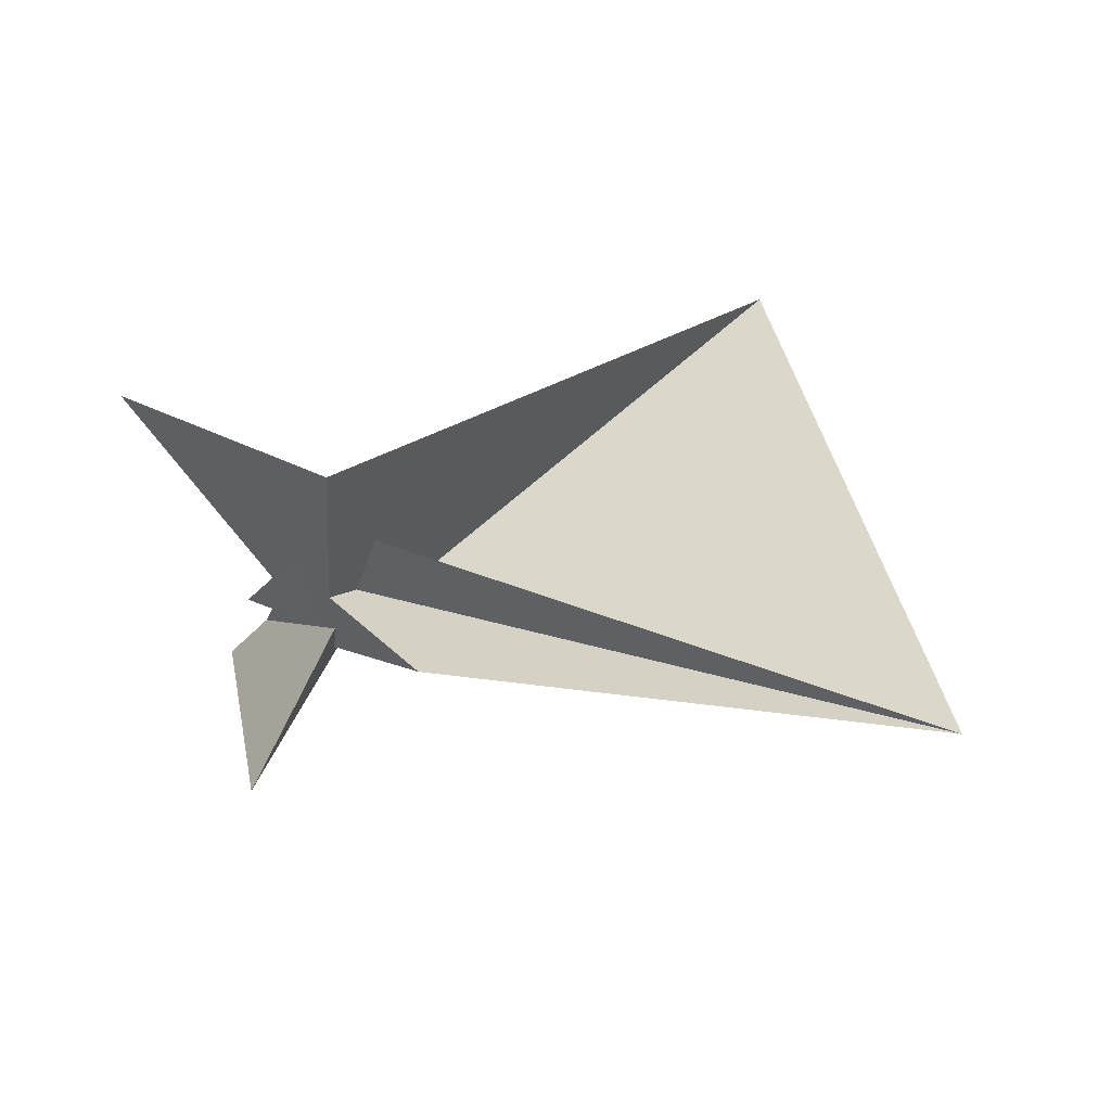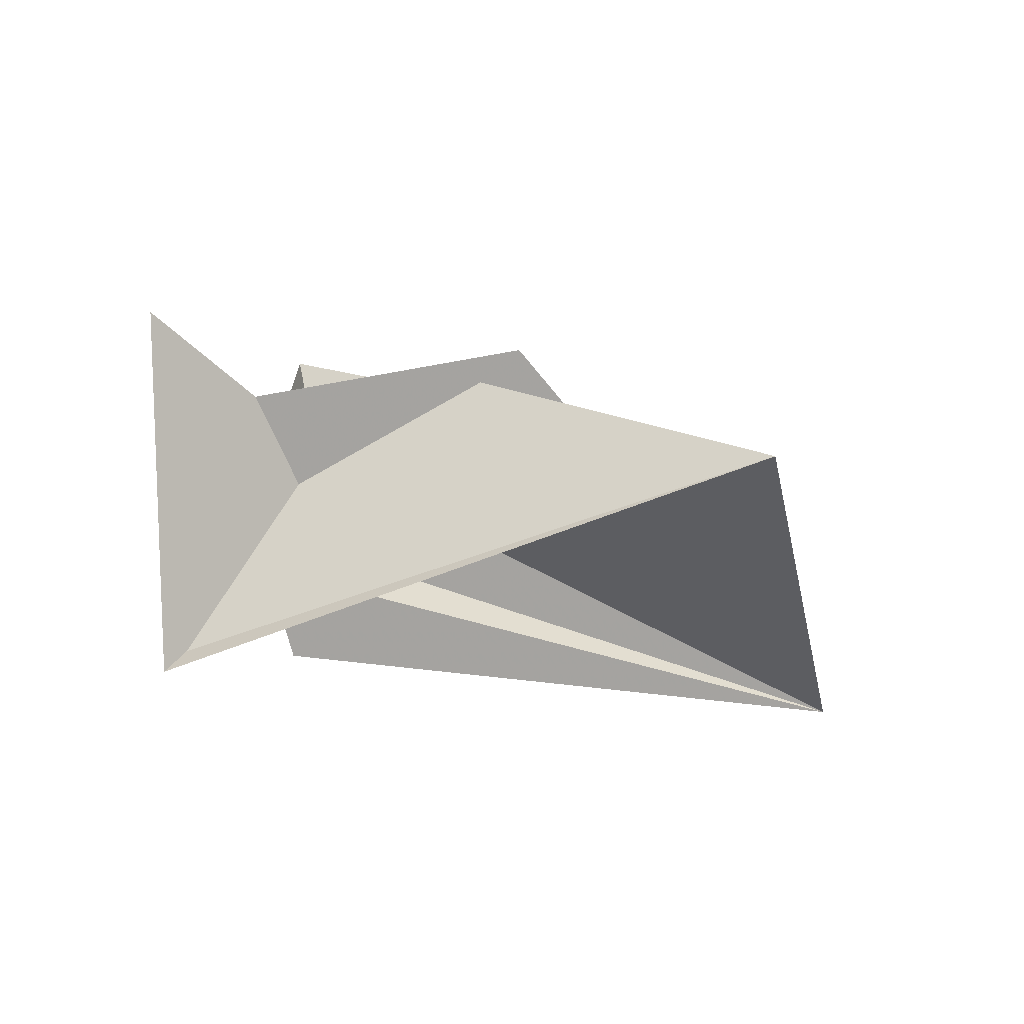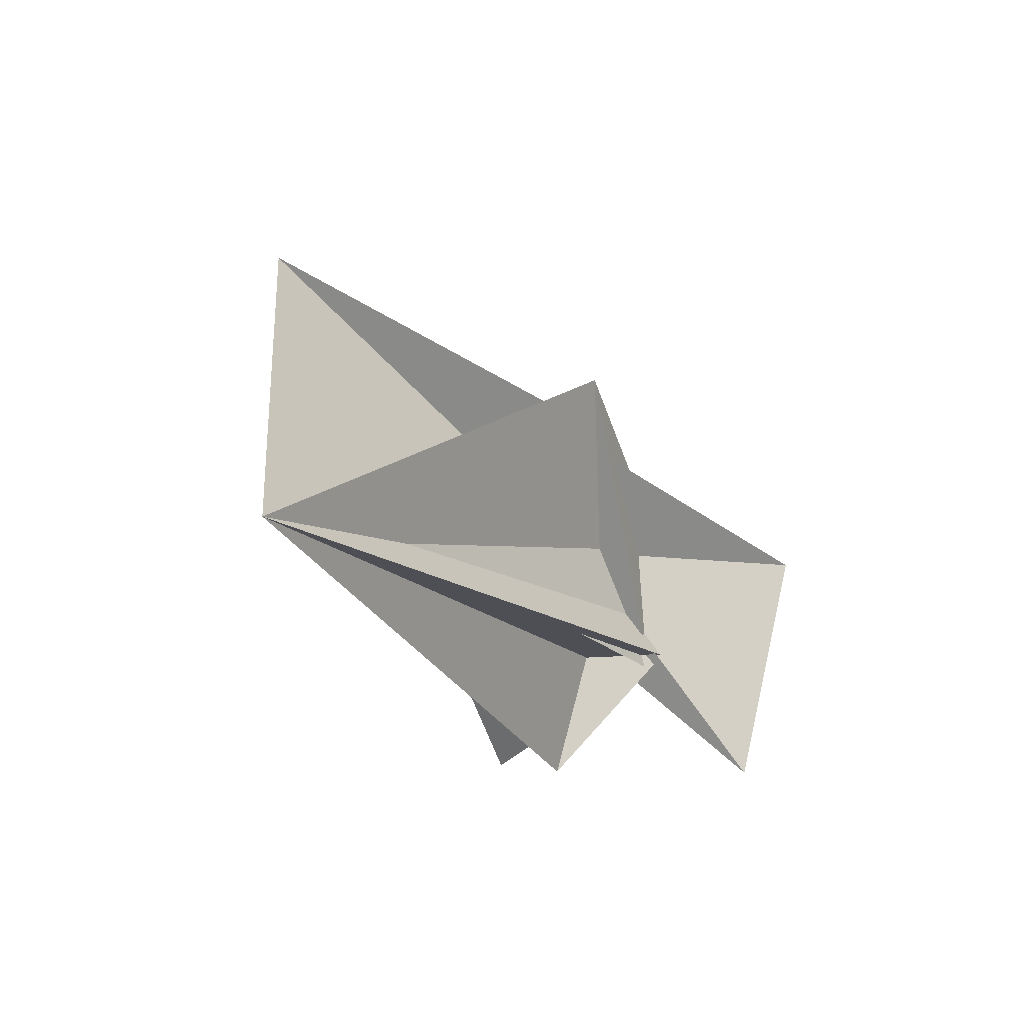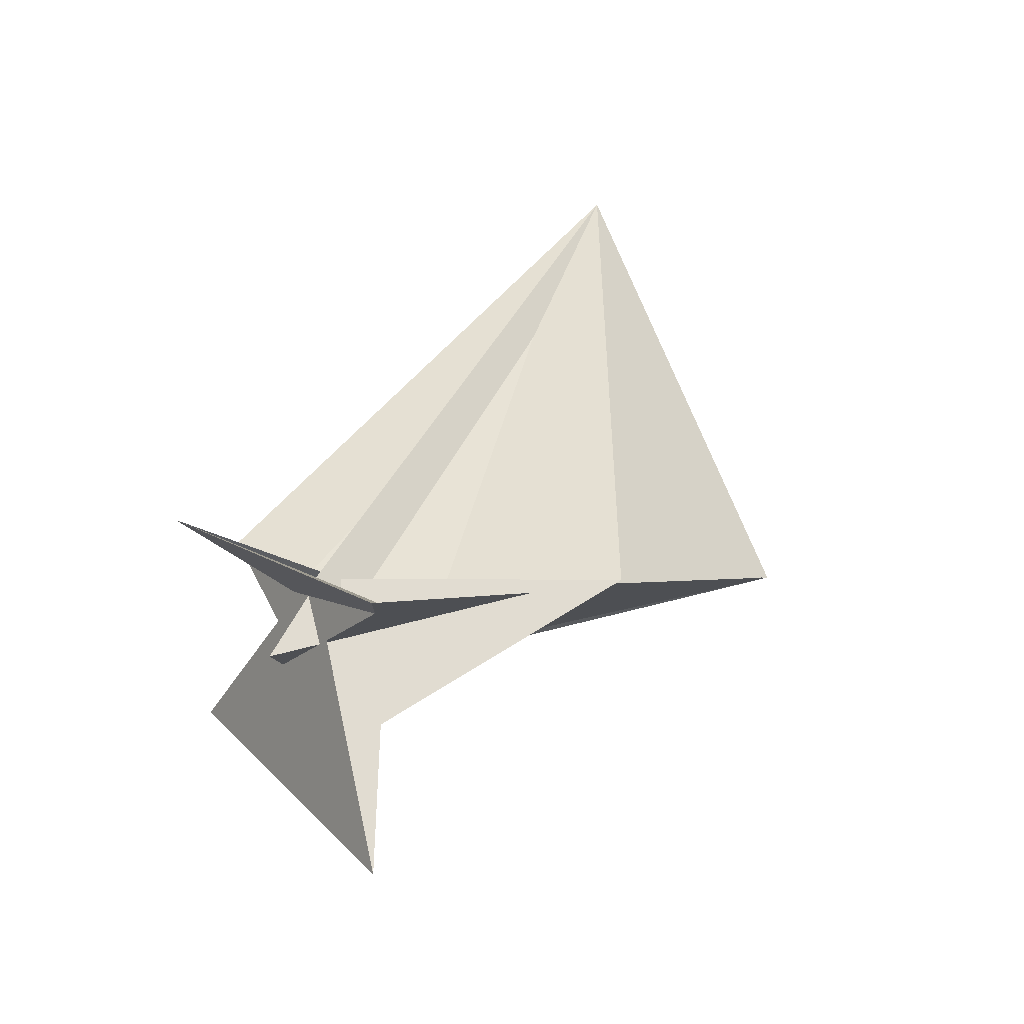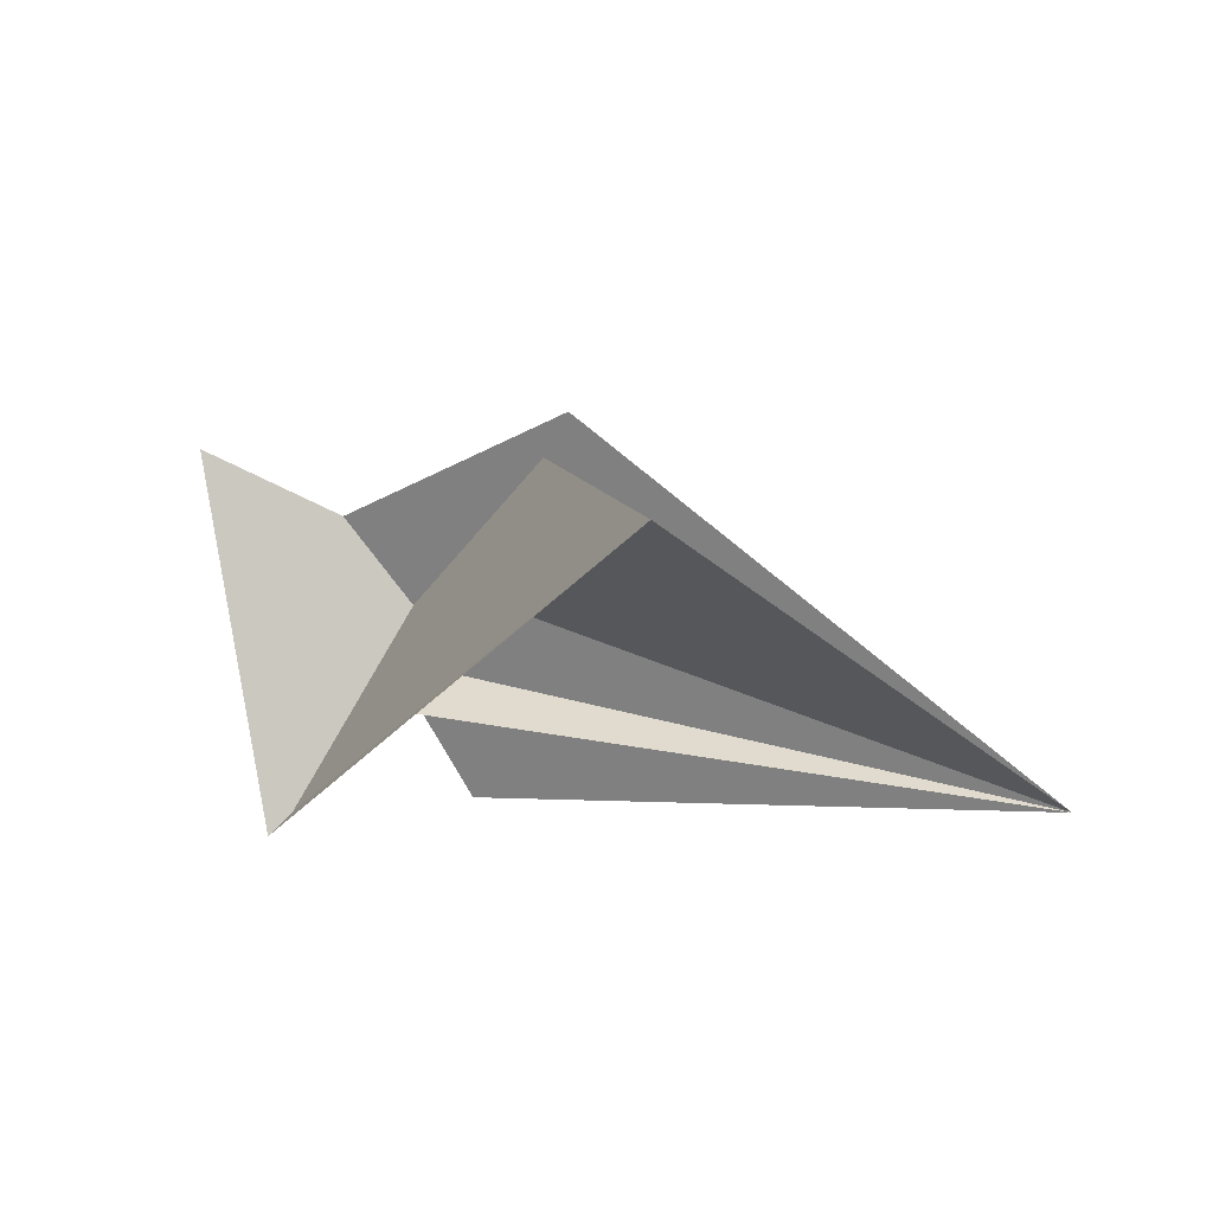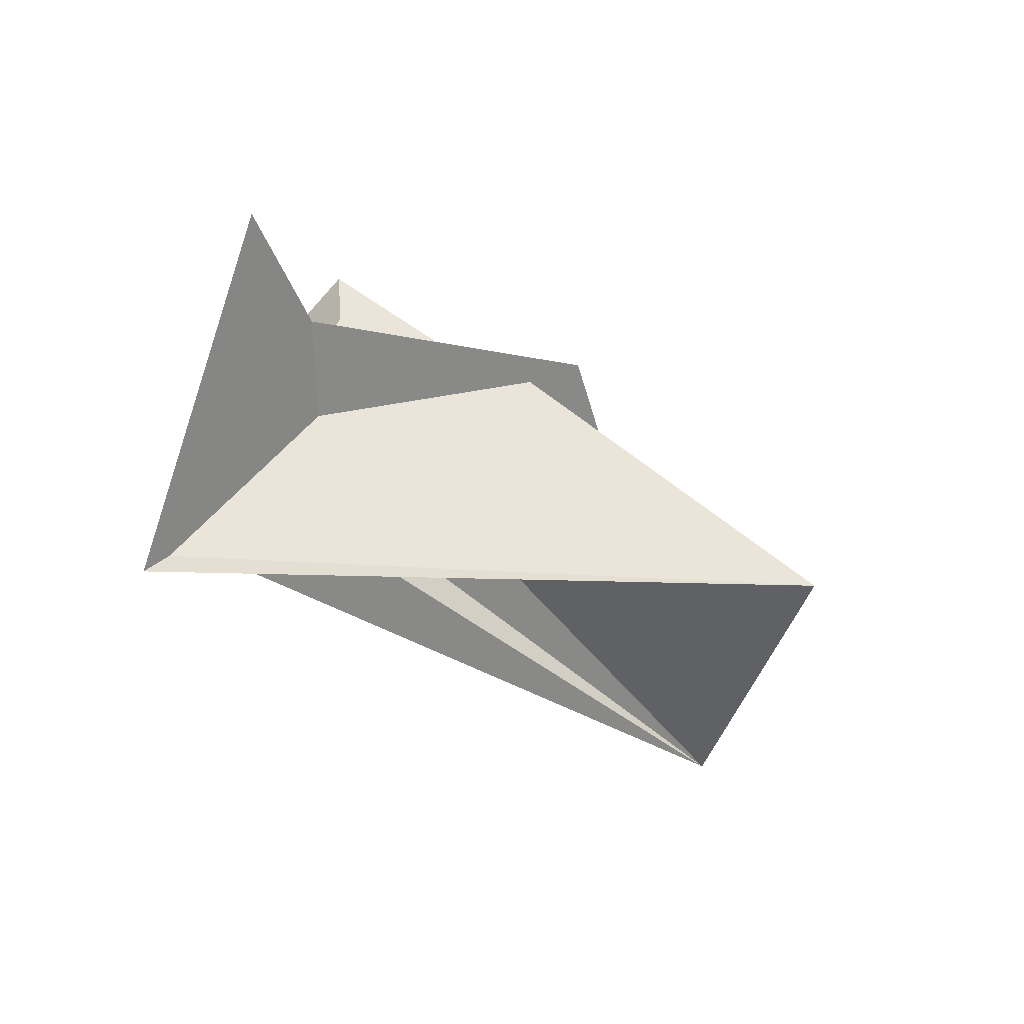
<metadata>
{"format":"obj","ext":"obj","renderer":"f3d","projection":"perspective","resolution":1024,"background":"white","views":[{"elev":-54.1,"azim":156.8,"up":"+Y"},{"elev":-61.5,"azim":152.1,"up":"+Z"},{"elev":-8.9,"azim":-60.7,"up":"+Y"},{"elev":58.8,"azim":111.6,"up":"+Z"},{"elev":37.4,"azim":-152.8,"up":"+Y"},{"elev":-53.5,"azim":129.3,"up":"+Z"}]}
</metadata>
<code>
v -303.6 31.65 -18.21
v -8.468 -3.616 19.42
v -202.3 32.82 -14
v -12.8 7.693 11.79
v -2.212 11.71 9.674
v -16.35 21.53 2.538
v -21.15 19.75 3.469
v -1.134 1.008 16.75
v -165.2 186.9 -113.3
v -33.63 59.86 -23.46
v -29.33 18.01 4.207
v -26.3 -4.845 -14.79
v 30.58 -10.24 5.81
v -6.096 -4.751 11.62
v 11.56 -13.11 -45.49
v -4.621 -9.688 -33.43
v -12.01 -3.619 14.91
v -10.13 -6.621 -11.24
v -9.205 -6.422 -8.179
v -3.785 -5.031 11.88
v 40.97 51.05 -0.7491
v -66.37 130.7 11.29
v -8.12 12.45 -10.55
v -35.83 -63.17 -27.06
v -10.96 -5.65 -14.35
v -19.1 51.68 -2.976
v -56.63 107.7 6.974
v 1.753 -21.78 -17.15
v 105.6 74.69 -13.59
v -13.03 -2.383 12.62
v -2.999 0.1541 10.71
v 16.4 9.317 6.694
v -14.03 -1.118 12.69
v -15.5 23.61 4.042
v -2.252 30.64 3.483
v 21.85 -48.8 -84.9
v 28.26 -57.18 -96.34
v 20.66 42.65 77.14
v 5.078 -64.05 58.57
v -16.87 49.13 -2.179
v -11.56 -8.58 16.52
v 12.56 39 50.93
v -10.32 -10.39 12.61
v -13.37 -2.006 10.35
f 1 2 8 5 4 6 7 10 9 11 3
f 1 2 20 14 13 15 16 19 18 17 12
f 1 3 26 27 22 21 23 25 28 24 12
f 4 5 31 14 13 32 29 21 22 33 30
f 6 7 16 15 36 37 29 21 23 35 34
f 4 6 34 40 38 39 41 24 12 17 30
f 5 8 42 38 39 19 18 25 23 35 31
f 9 10 27 26 40 38 42 32 13 15 36
f 2 8 42 32 29 37 28 24 41 43 20
f 9 11 44 33 30 17 18 25 28 37 36
f 3 11 44 43 20 14 31 35 34 40 26
f 7 10 27 22 33 44 43 41 39 19 16

</code>
